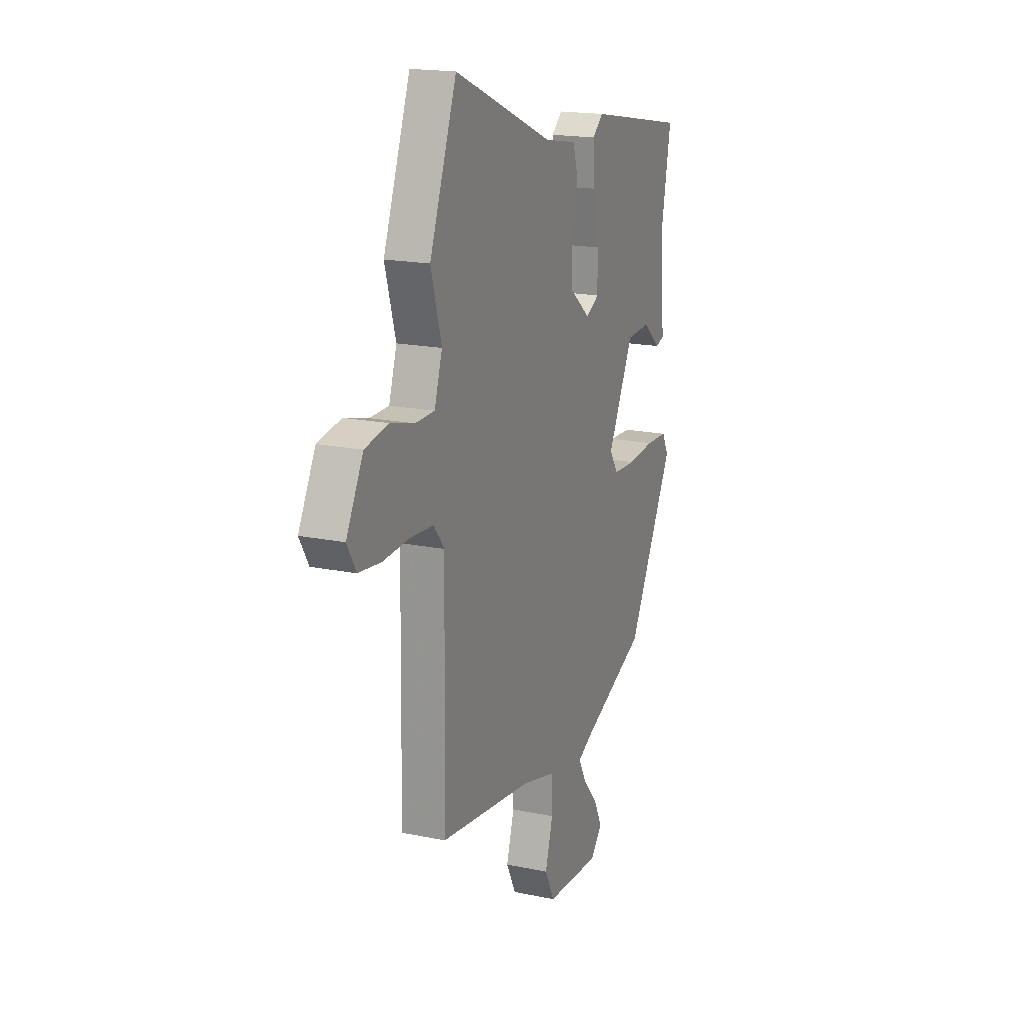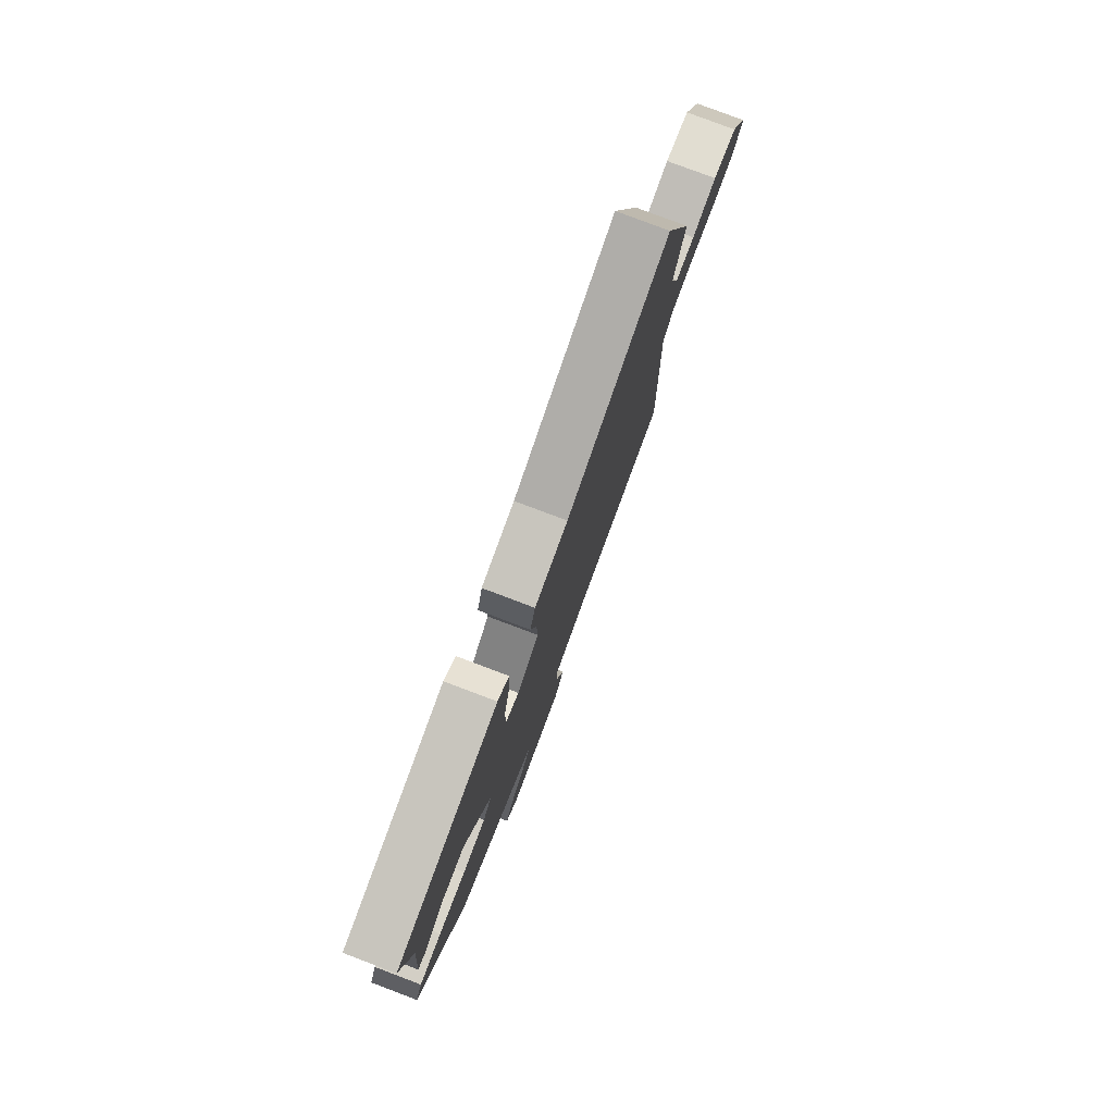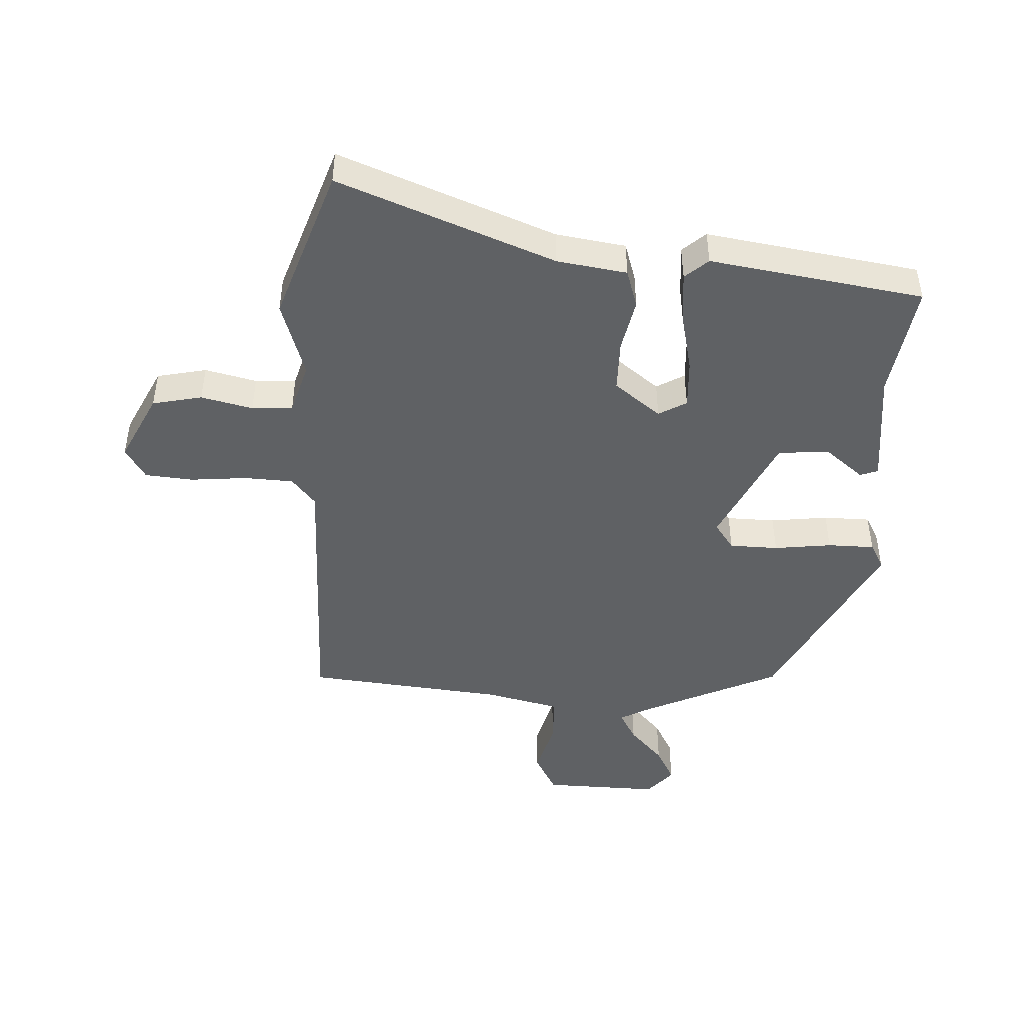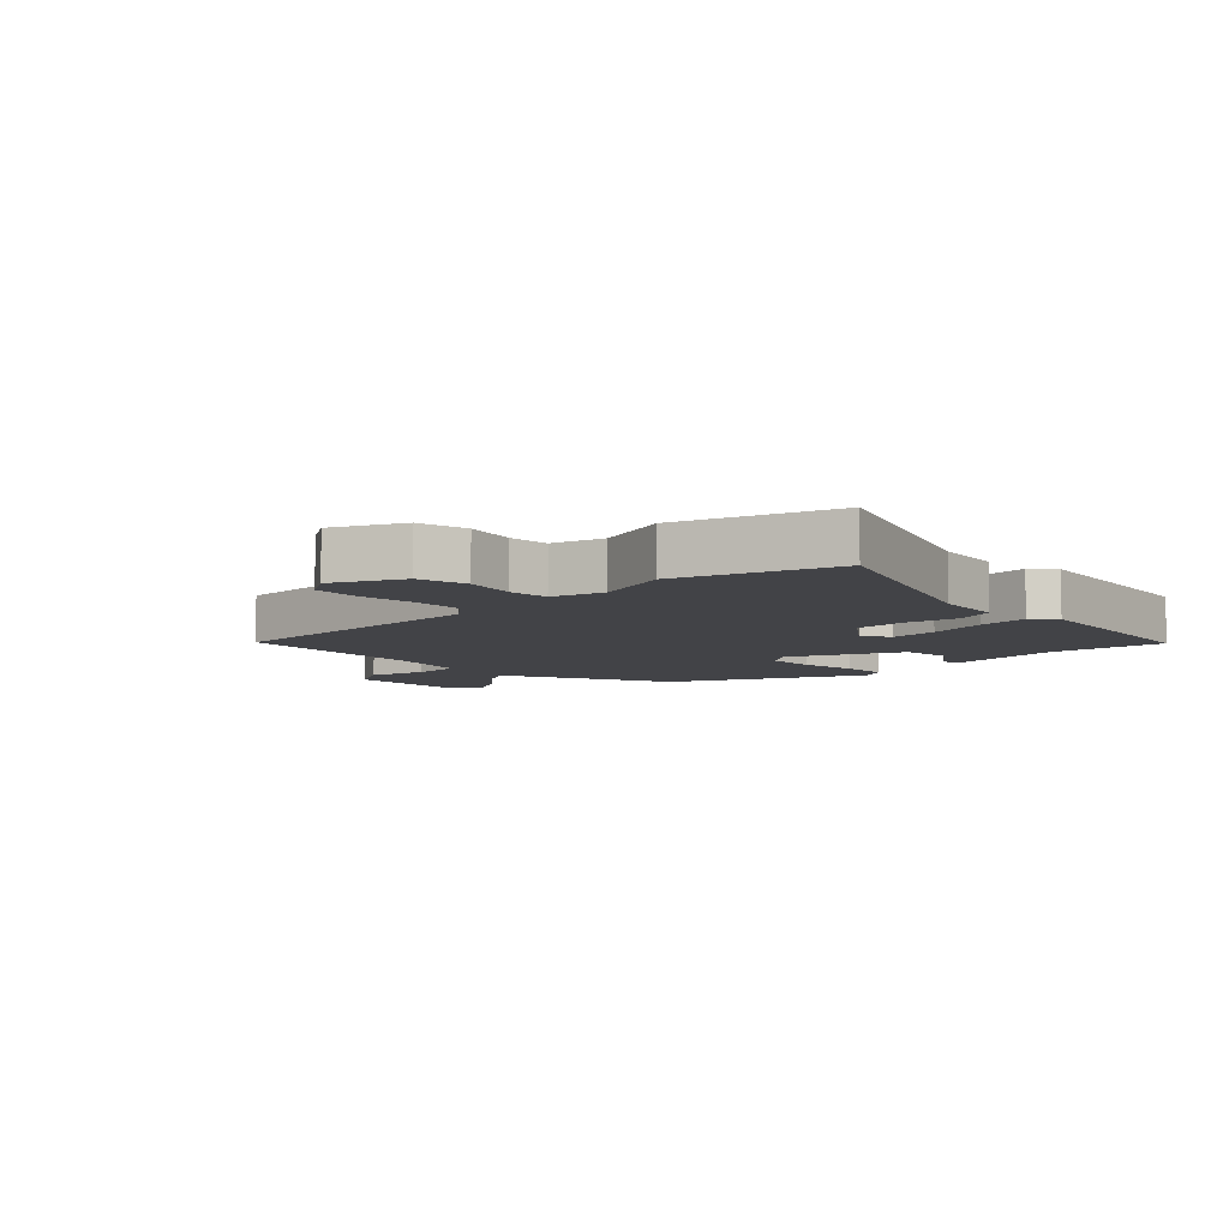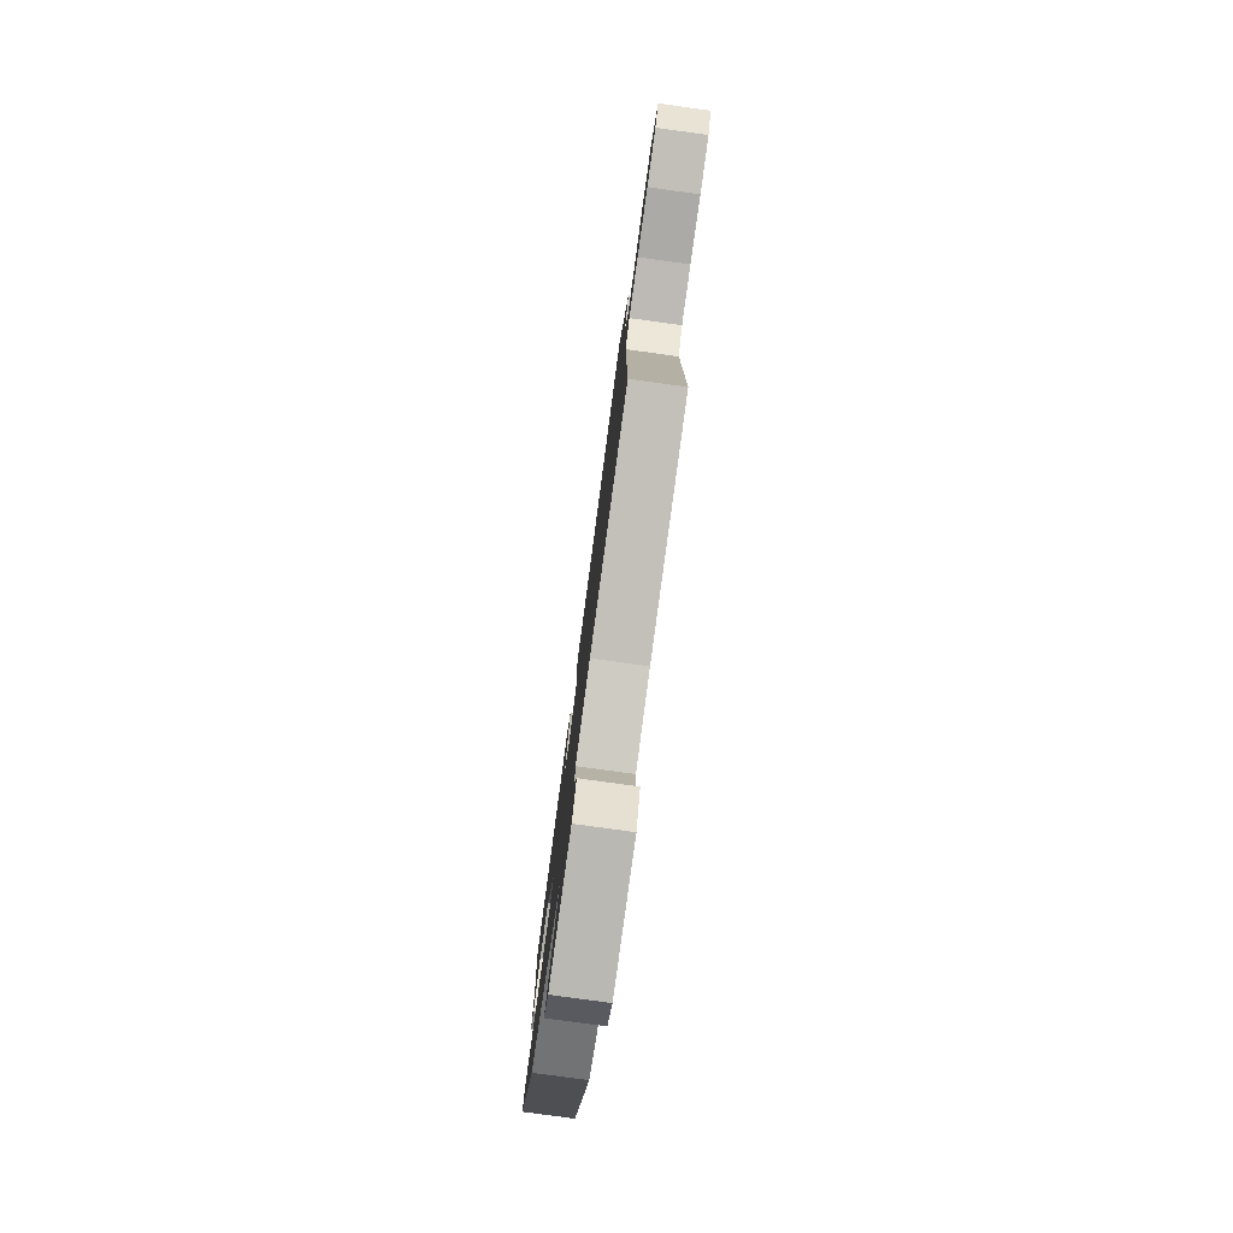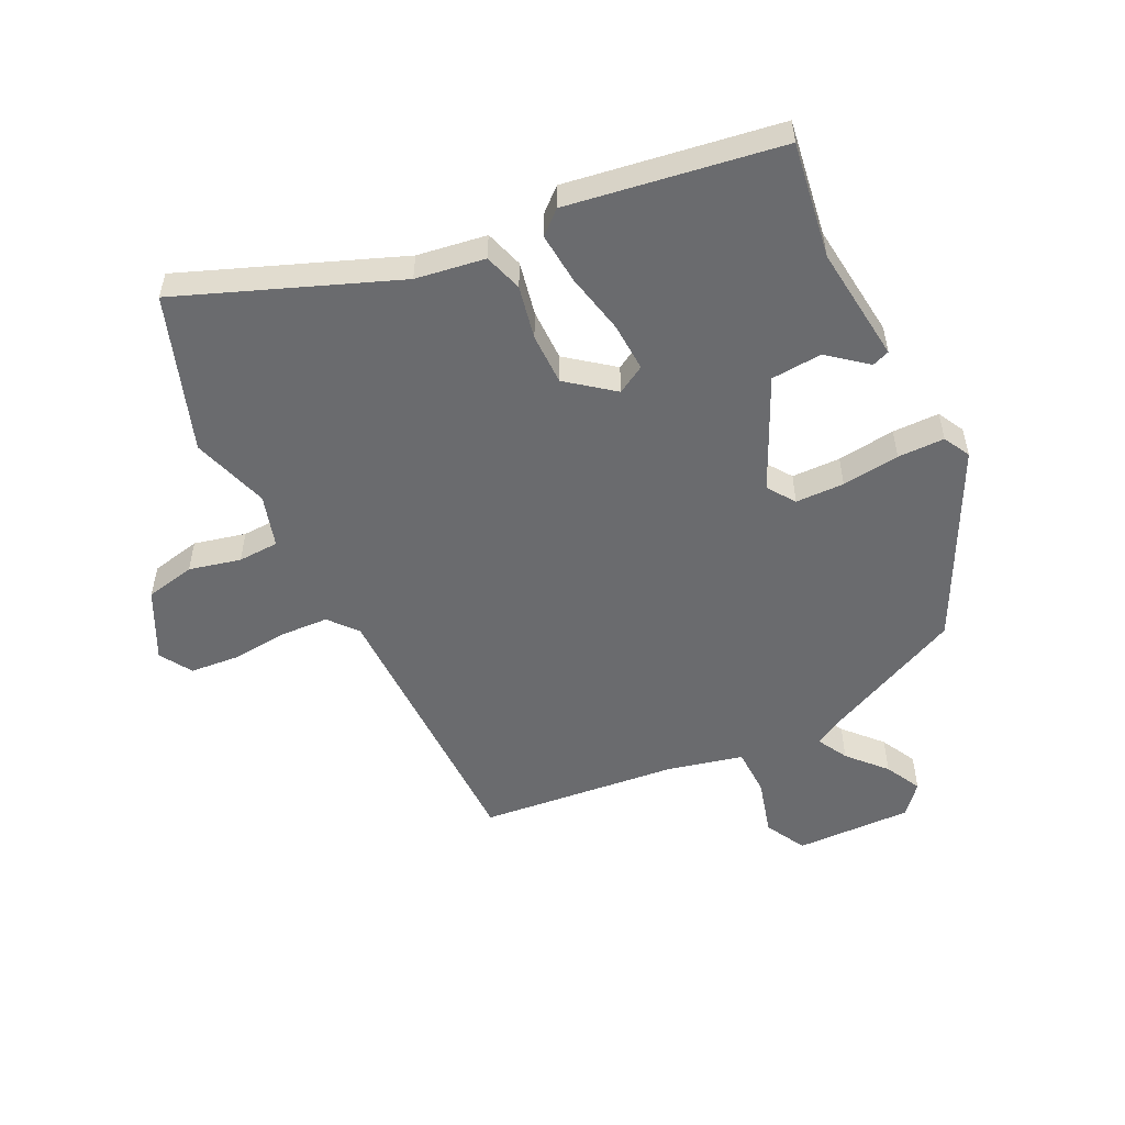
<metadata>
{"format":"obj","ext":"obj","renderer":"f3d","projection":"perspective","resolution":1024,"background":"white","views":[{"elev":17.9,"azim":-67.8,"up":"+Z"},{"elev":79.2,"azim":110.7,"up":"+Z"},{"elev":-46.1,"azim":-1.3,"up":"+Y"},{"elev":-7.4,"azim":-43.7,"up":"+Y"},{"elev":-79.5,"azim":-97.8,"up":"+Z"},{"elev":-53.4,"azim":27.5,"up":"+Y"}]}
</metadata>
<code>
v 0.49 0.07 0.465
v 0.456 0.07 0.278
v 0.472 0.07 0.088
v 0.443 0.07 0.078
v 0.382 0.07 0.13
v 0.299 0.07 0.126
v 0.209 0.07 -0.052
v 0.239 0.07 -0.097
v 0.318 0.07 -0.101
v 0.412 0.07 -0.092
v 0.488 0.07 -0.095
v 0.51 0.07 -0.139
v 0.348 0.07 -0.441
v 0.122 0.07 -0.539
v 0.072 0.07 -0.565
v 0.098 0.07 -0.615
v 0.151 0.07 -0.676
v 0.18 0.07 -0.735
v 0.138 0.07 -0.781
v -0.051 0.07 -0.771
v -0.085 0.07 -0.704
v -0.058 0.07 -0.614
v -0.058 0.07 -0.536
v -0.179 0.07 -0.504
v -0.5 0.07 -0.462
v -0.492 0.07 -0.006
v -0.529 0.07 0.041
v -0.609 0.07 0.047
v -0.701 0.07 0.041
v -0.778 0.07 0.05
v -0.809 0.07 0.103
v -0.751 0.07 0.213
v -0.67 0.07 0.228
v -0.587 0.07 0.206
v -0.521 0.07 0.207
v -0.494 0.07 0.291
v -0.531 0.07 0.418
v -0.438 0.07 0.667
v -0.093 0.07 0.522
v 0.019 0.07 0.502
v 0.037 0.07 0.439
v 0.017 0.07 0.353
v 0.015 0.07 0.269
v 0.088 0.07 0.209
v 0.134 0.07 0.234
v 0.132 0.07 0.314
v 0.113 0.07 0.413
v 0.108 0.07 0.496
v 0.146 0.07 0.528
v 0.49 0 0.465
v 0.456 0 0.278
v 0.472 0 0.088
v 0.443 0 0.078
v 0.382 0 0.13
v 0.299 0 0.126
v 0.209 0 -0.052
v 0.239 0 -0.097
v 0.318 0 -0.101
v 0.412 0 -0.092
v 0.488 0 -0.095
v 0.51 0 -0.139
v 0.348 0 -0.441
v 0.122 0 -0.539
v 0.072 0 -0.565
v 0.098 0 -0.615
v 0.151 0 -0.676
v 0.18 0 -0.735
v 0.138 0 -0.781
v -0.051 0 -0.771
v -0.085 0 -0.704
v -0.058 0 -0.614
v -0.058 0 -0.536
v -0.179 0 -0.504
v -0.5 0 -0.462
v -0.492 0 -0.006
v -0.529 0 0.041
v -0.609 0 0.047
v -0.701 0 0.041
v -0.778 0 0.05
v -0.809 0 0.103
v -0.751 0 0.213
v -0.67 0 0.228
v -0.587 0 0.206
v -0.521 0 0.207
v -0.494 0 0.291
v -0.531 0 0.418
v -0.438 0 0.667
v -0.093 0 0.522
v 0.019 0 0.502
v 0.037 0 0.439
v 0.017 0 0.353
v 0.015 0 0.269
v 0.088 0 0.209
v 0.134 0 0.234
v 0.132 0 0.314
v 0.113 0 0.413
v 0.108 0 0.496
v 0.146 0 0.528
f 46 47 48 49
f 45 46 49 1
f 39 40 41 42
f 39 42 43
f 36 37 38 39
f 35 36 39 43
f 31 32 33 34
f 31 34 35
f 28 29 30 31
f 27 28 31 35
f 26 27 35 43
f 24 25 26 43
f 19 20 21 22
f 19 22 23
f 16 17 18 19
f 15 16 19 23
f 14 15 23 24
f 9 10 11 12
f 8 9 12 13
f 7 8 13 14
f 2 3 4 5
f 45 1 2 5
f 44 45 5 6
f 7 14 24 43
f 7 43 44
f 6 7 44
f 98 97 96 95
f 50 98 95 94
f 91 90 89 88
f 92 91 88
f 88 87 86 85
f 92 88 85 84
f 83 82 81 80
f 84 83 80
f 80 79 78 77
f 84 80 77 76
f 92 84 76 75
f 92 75 74 73
f 71 70 69 68
f 72 71 68
f 68 67 66 65
f 72 68 65 64
f 73 72 64 63
f 61 60 59 58
f 62 61 58 57
f 63 62 57 56
f 54 53 52 51
f 54 51 50 94
f 55 54 94 93
f 92 73 63 56
f 93 92 56
f 93 56 55
f 1 50 51 2
f 2 51 52 3
f 3 52 53 4
f 4 53 54 5
f 5 54 55 6
f 6 55 56 7
f 7 56 57 8
f 8 57 58 9
f 9 58 59 10
f 10 59 60 11
f 11 60 61 12
f 12 61 62 13
f 13 62 63 14
f 14 63 64 15
f 15 64 65 16
f 16 65 66 17
f 17 66 67 18
f 18 67 68 19
f 19 68 69 20
f 20 69 70 21
f 21 70 71 22
f 22 71 72 23
f 23 72 73 24
f 24 73 74 25
f 25 74 75 26
f 26 75 76 27
f 27 76 77 28
f 28 77 78 29
f 29 78 79 30
f 30 79 80 31
f 31 80 81 32
f 32 81 82 33
f 33 82 83 34
f 34 83 84 35
f 35 84 85 36
f 36 85 86 37
f 37 86 87 38
f 38 87 88 39
f 39 88 89 40
f 40 89 90 41
f 41 90 91 42
f 42 91 92 43
f 43 92 93 44
f 44 93 94 45
f 45 94 95 46
f 46 95 96 47
f 47 96 97 48
f 48 97 98 49
f 49 98 50 1

</code>
